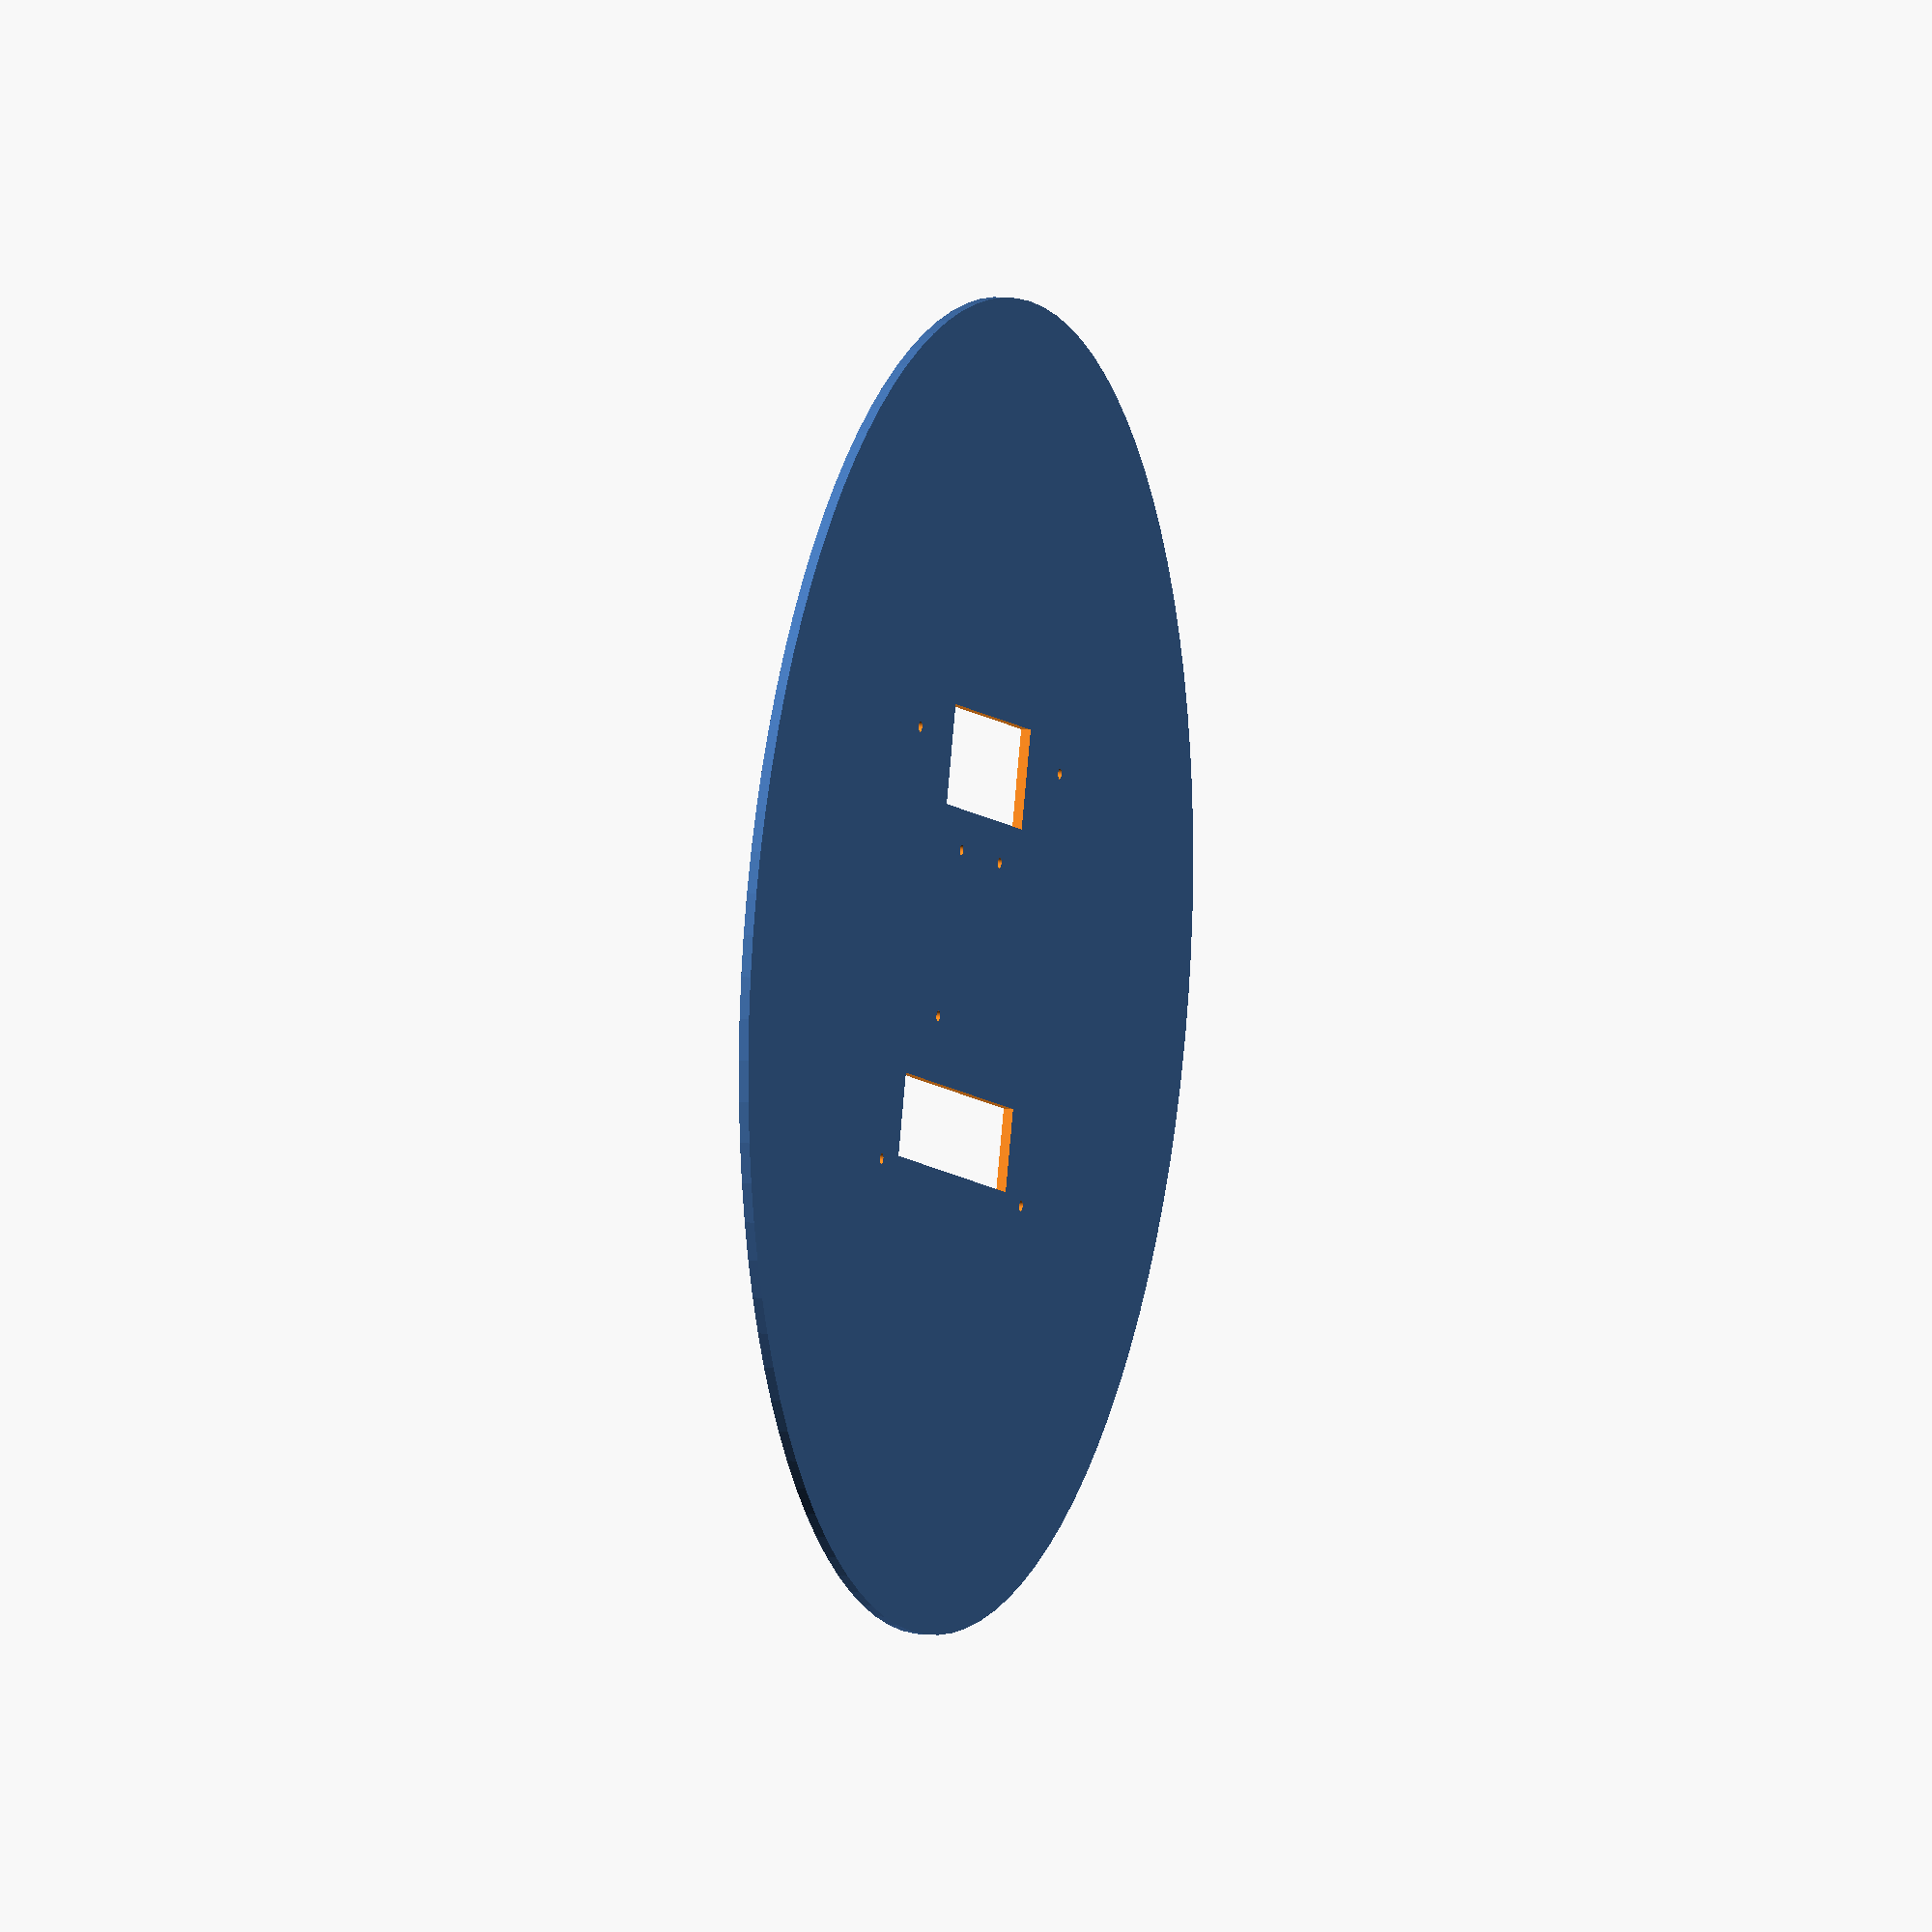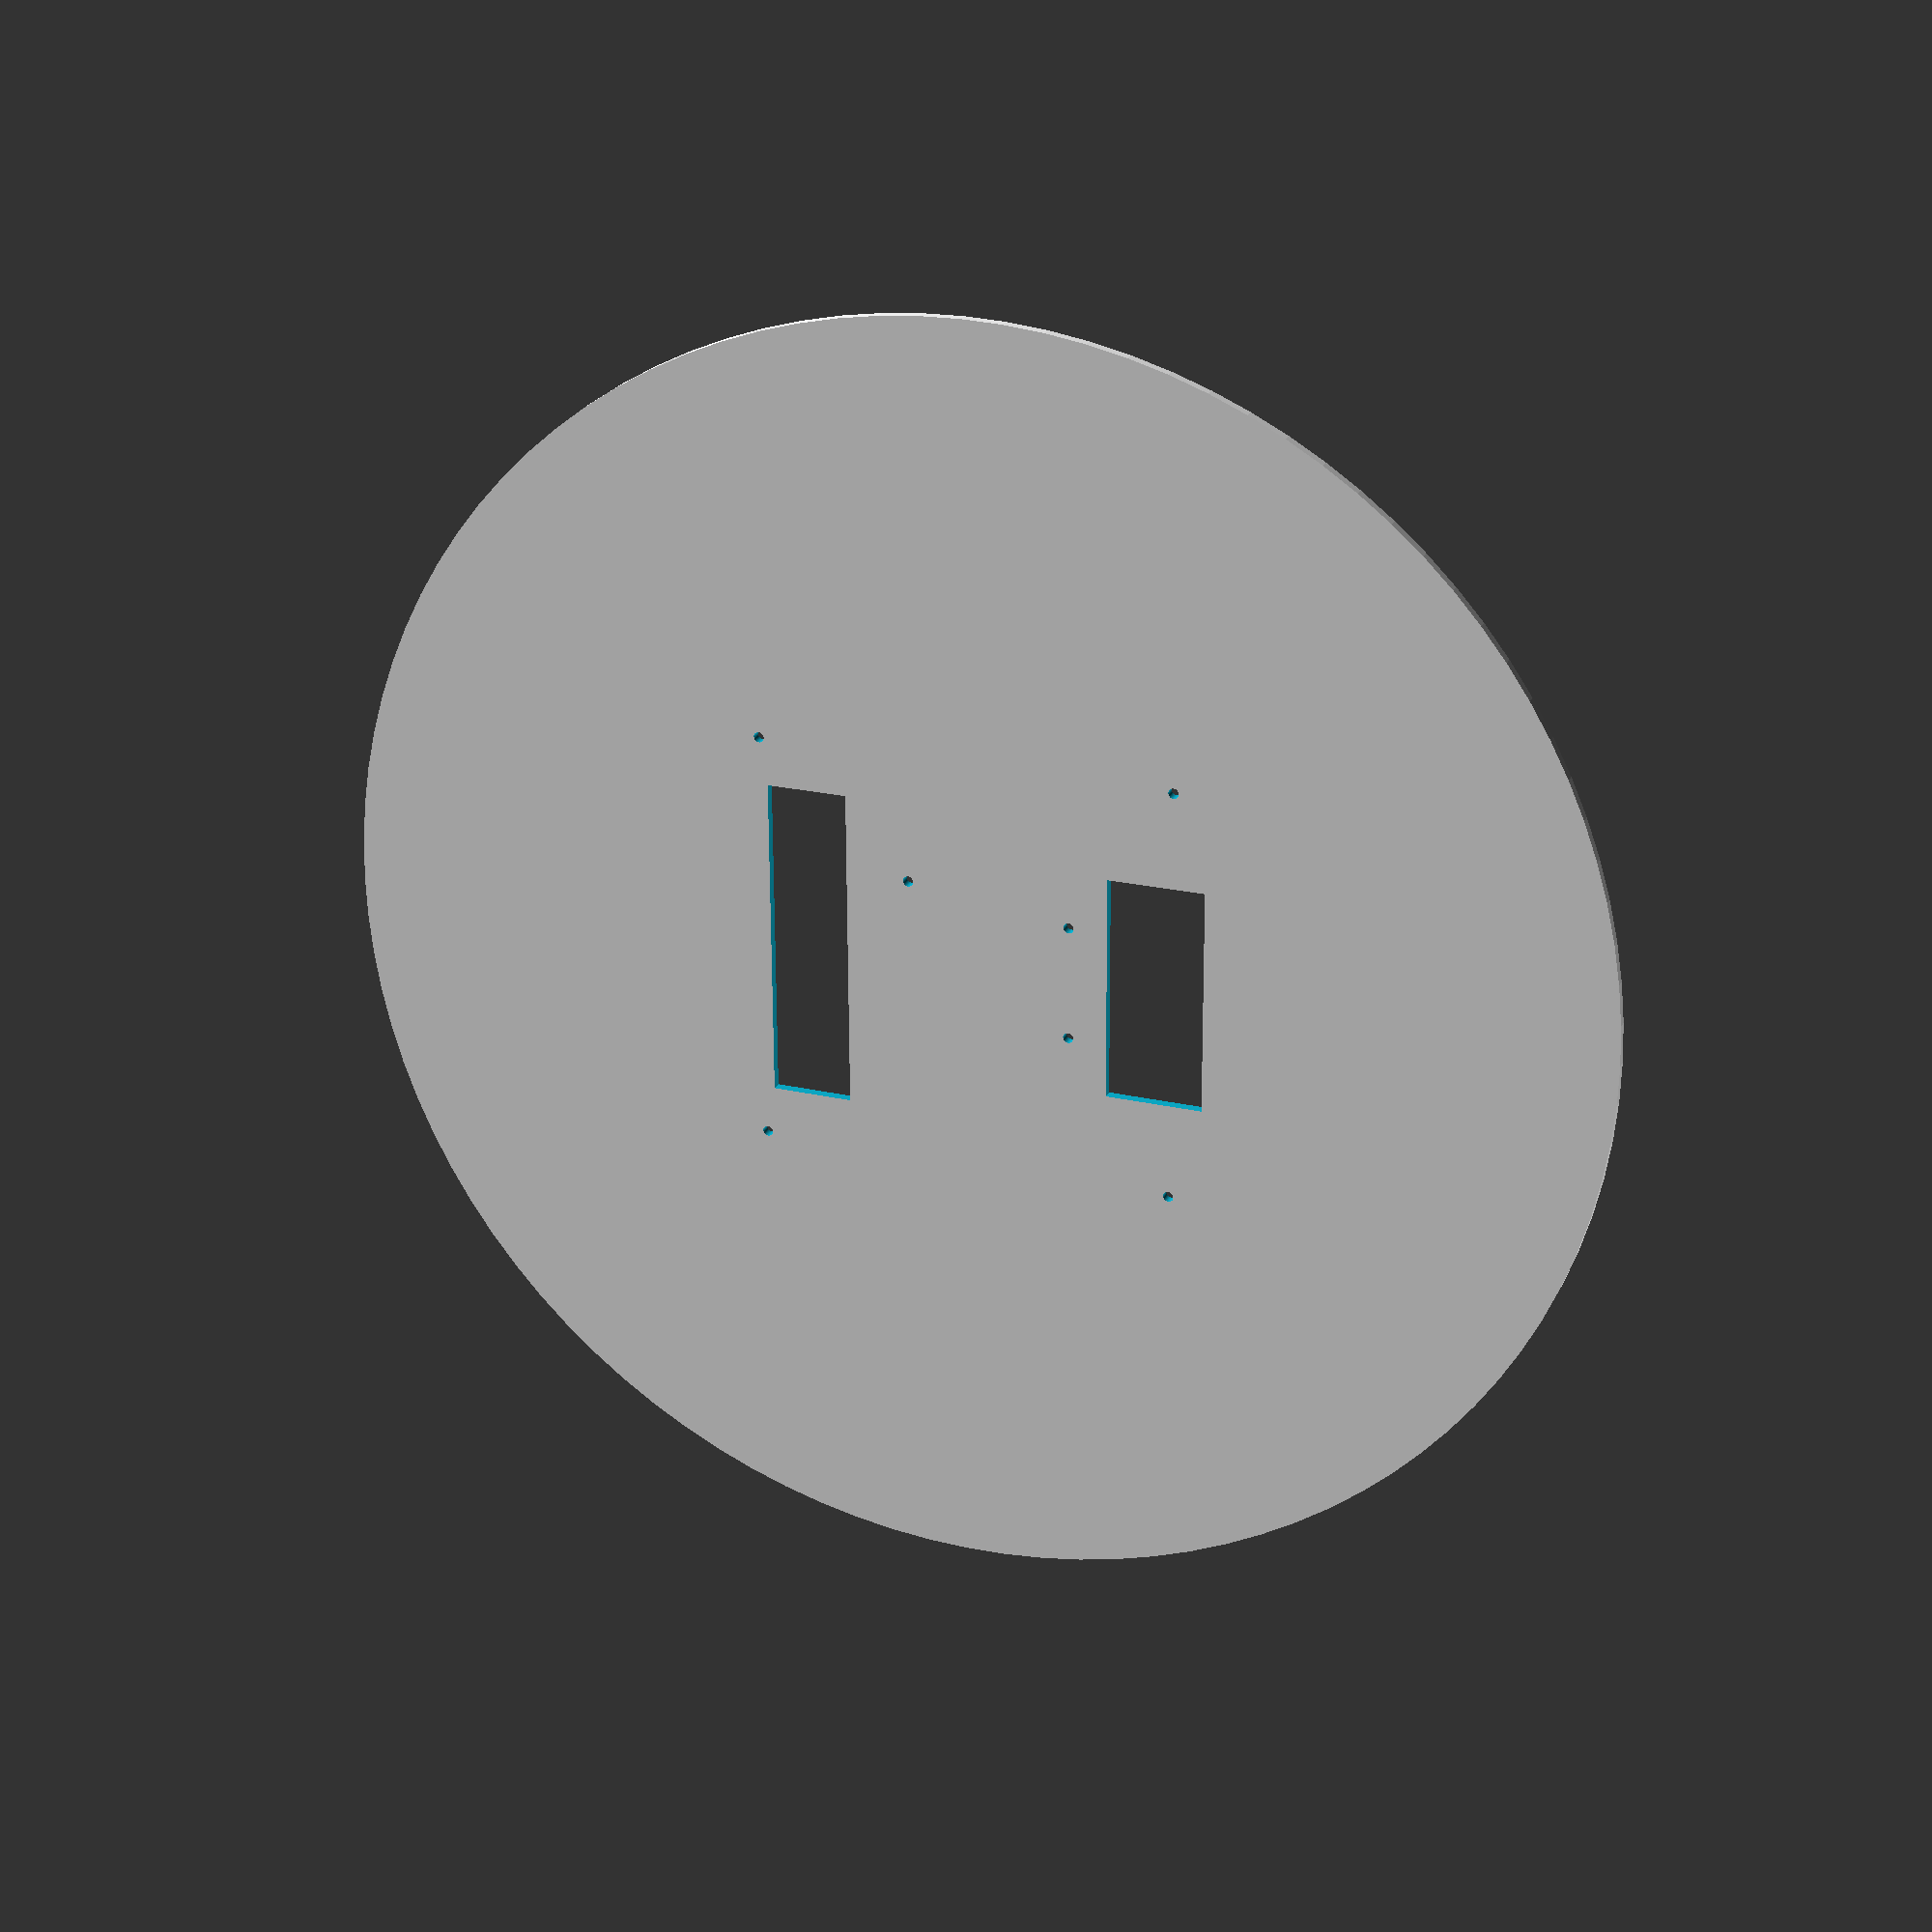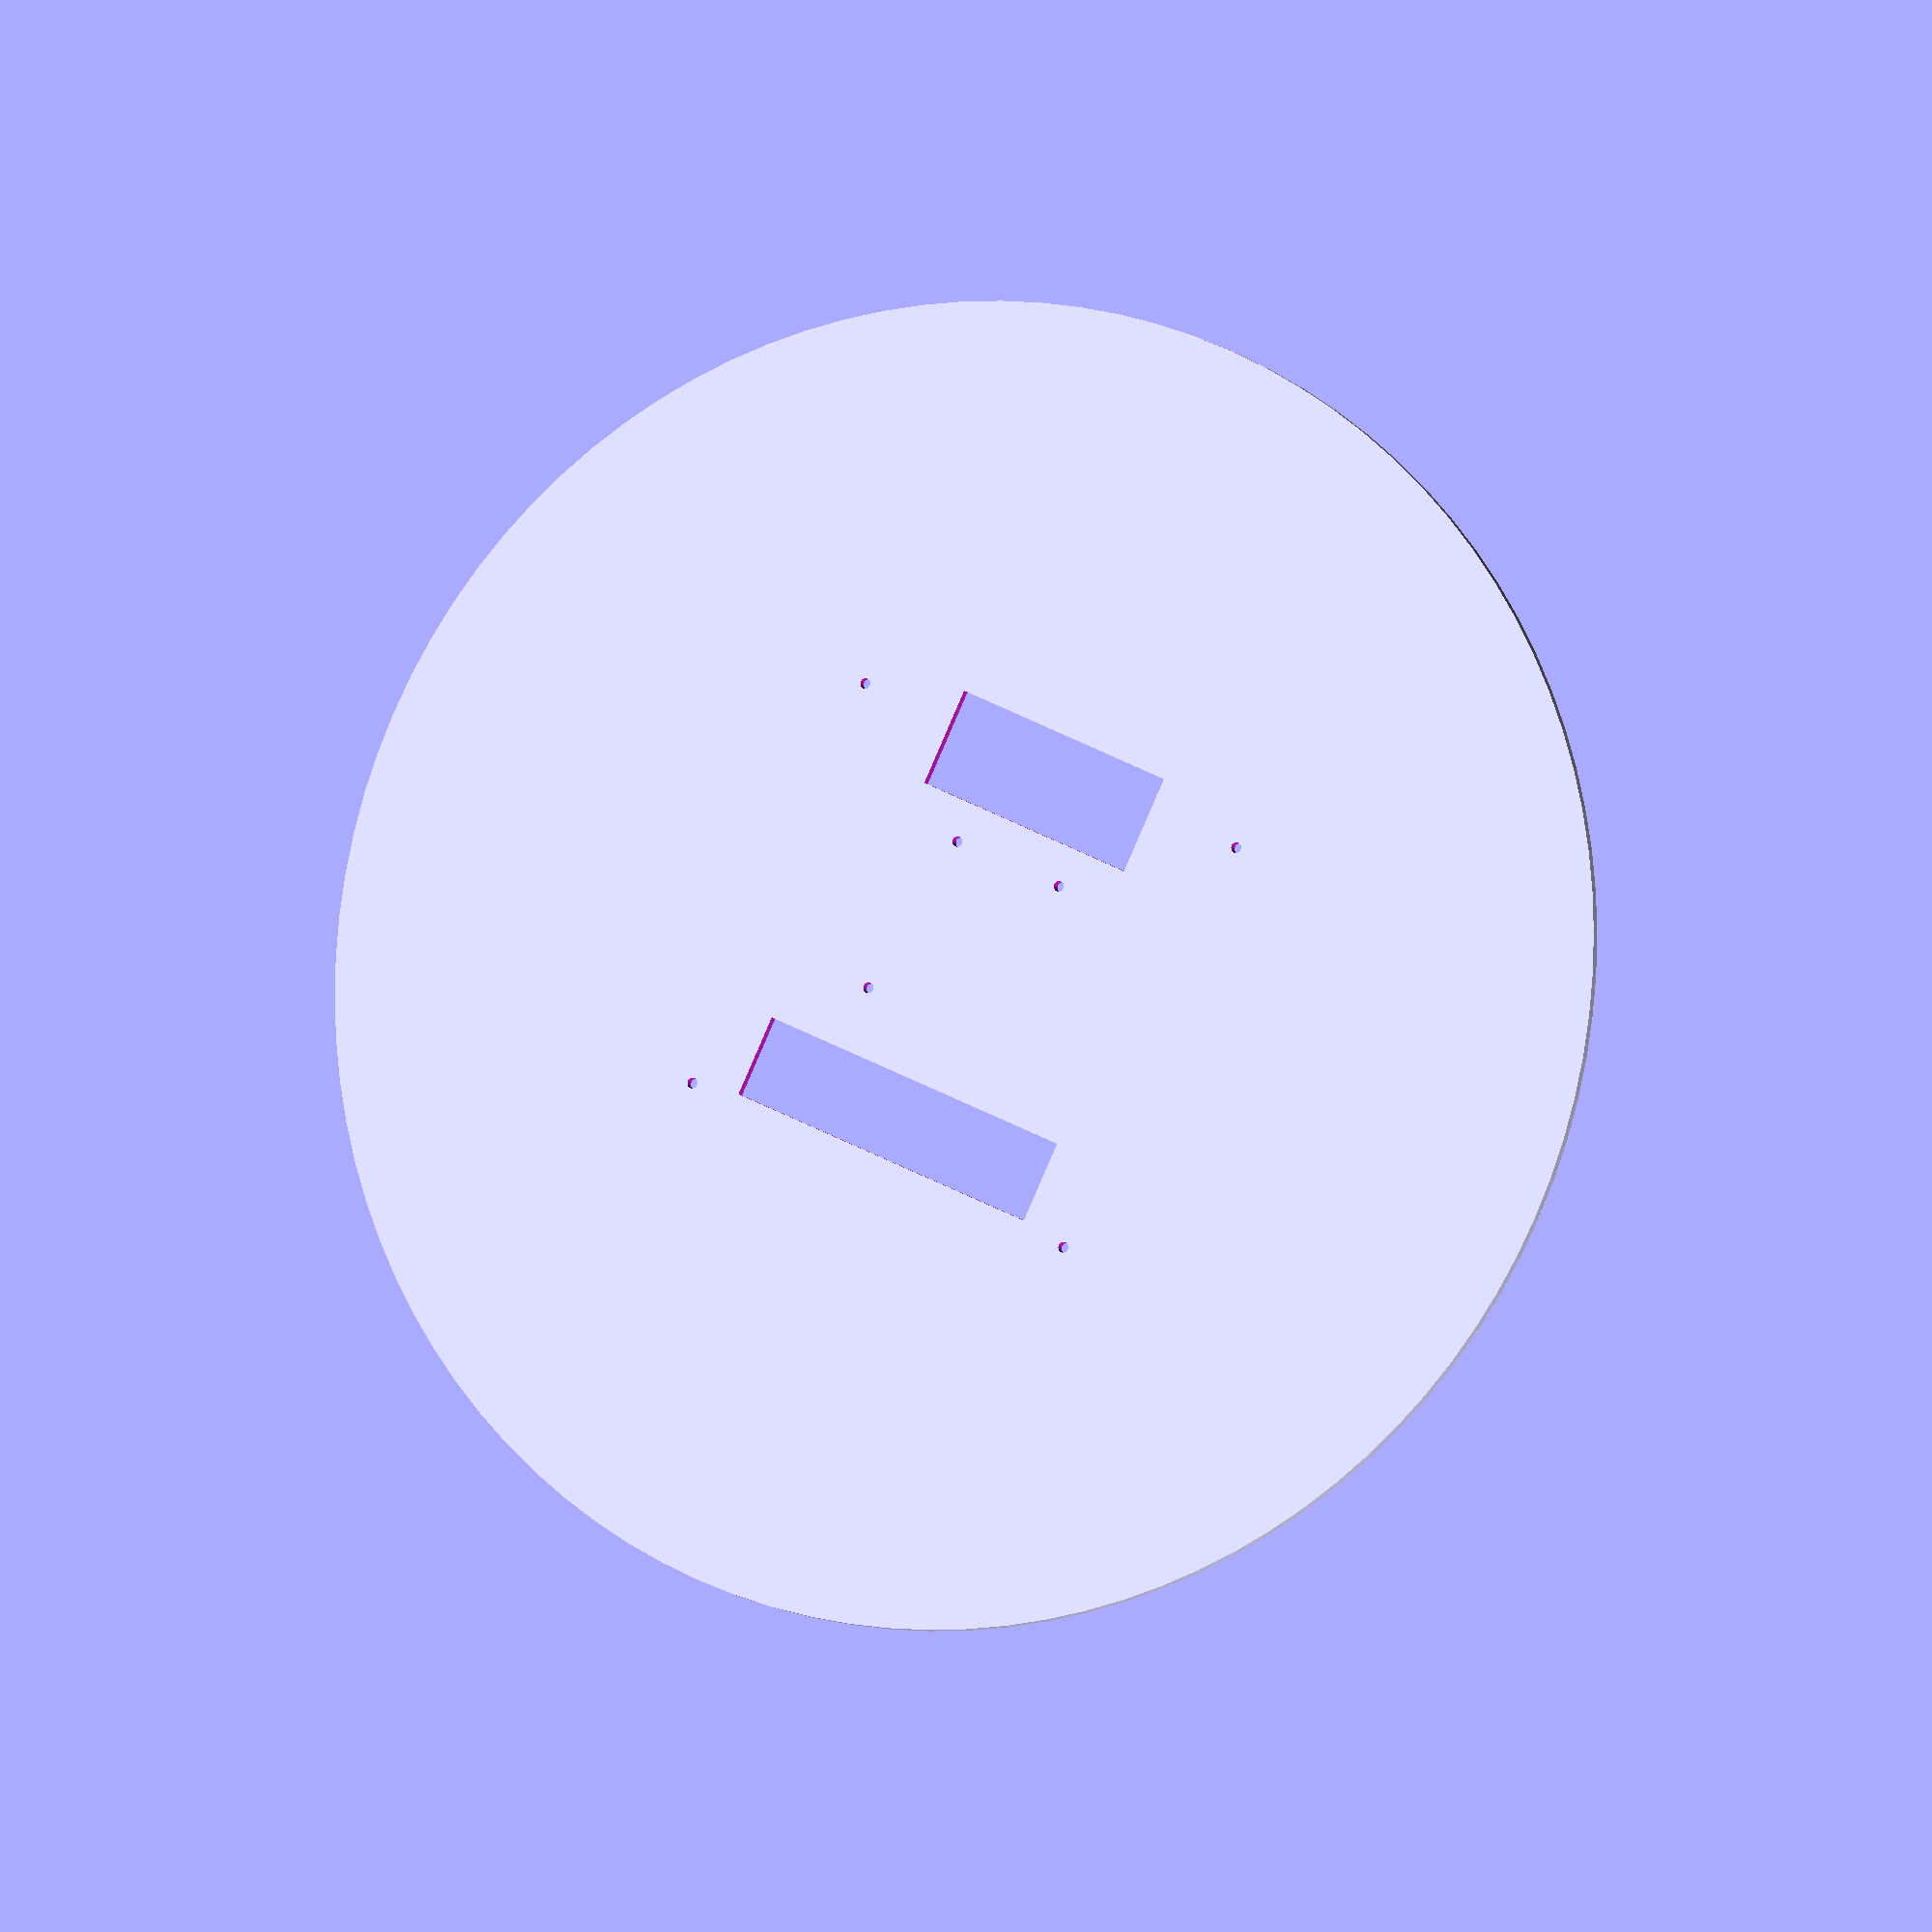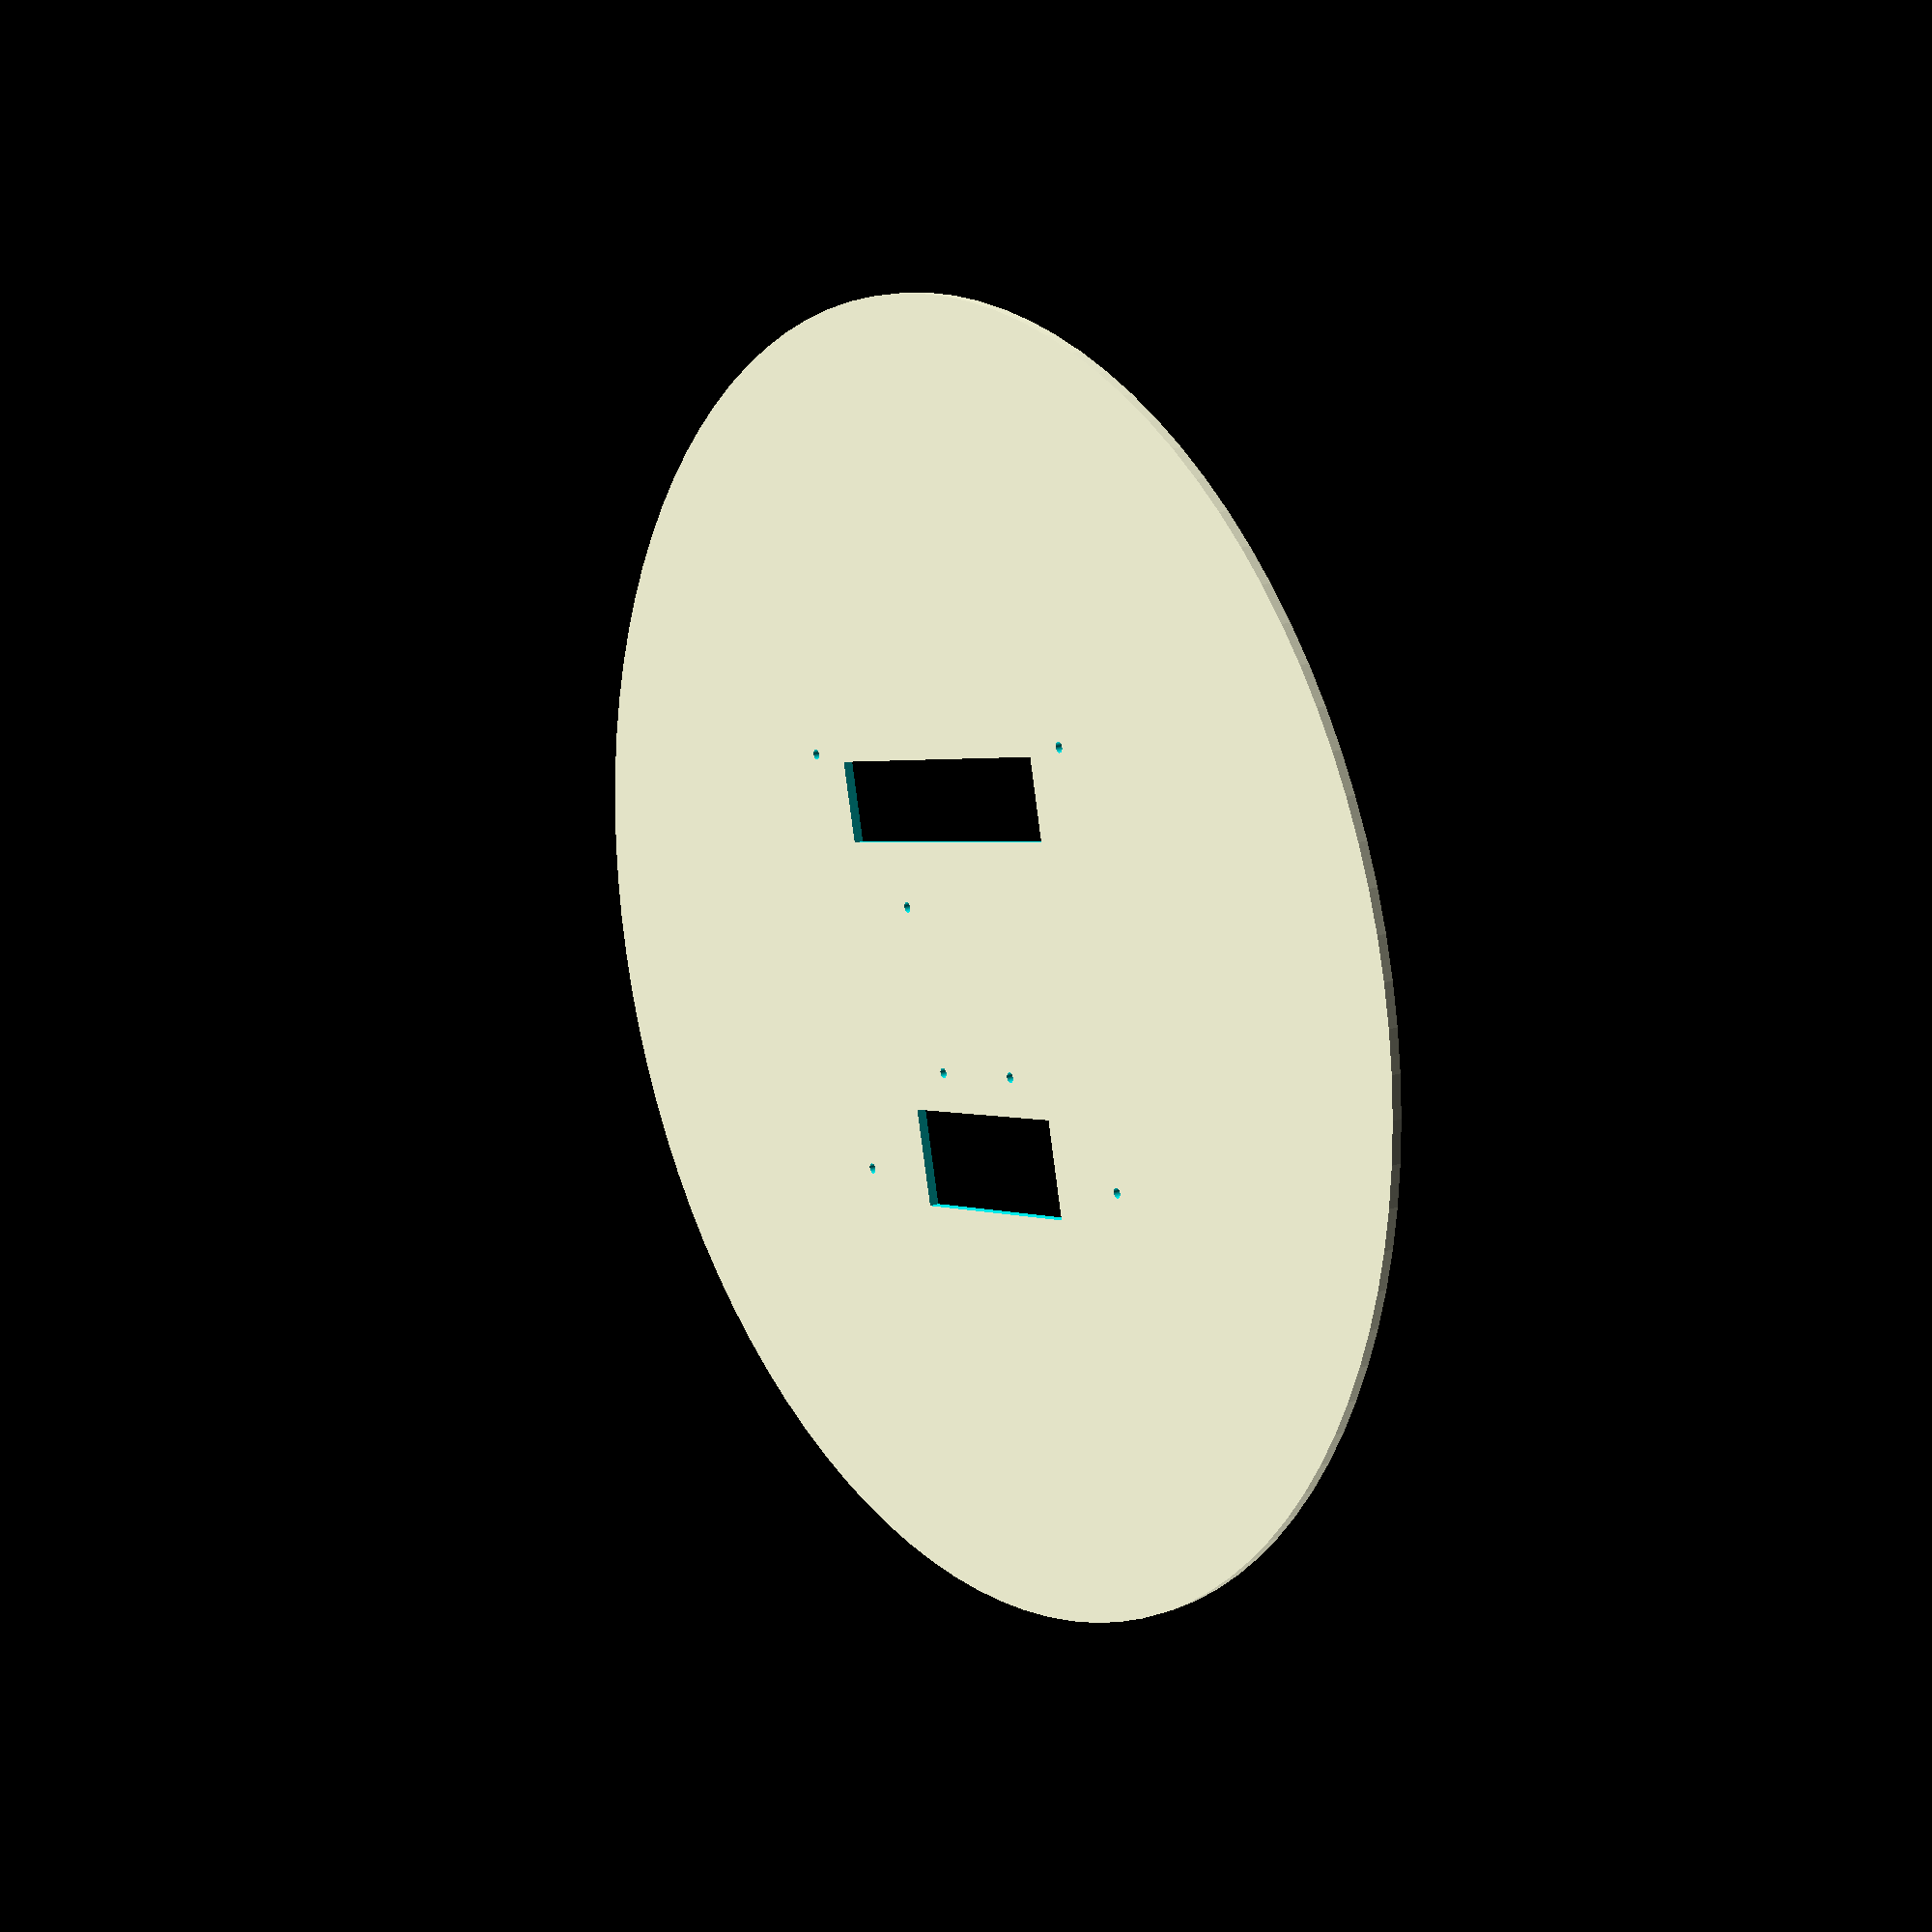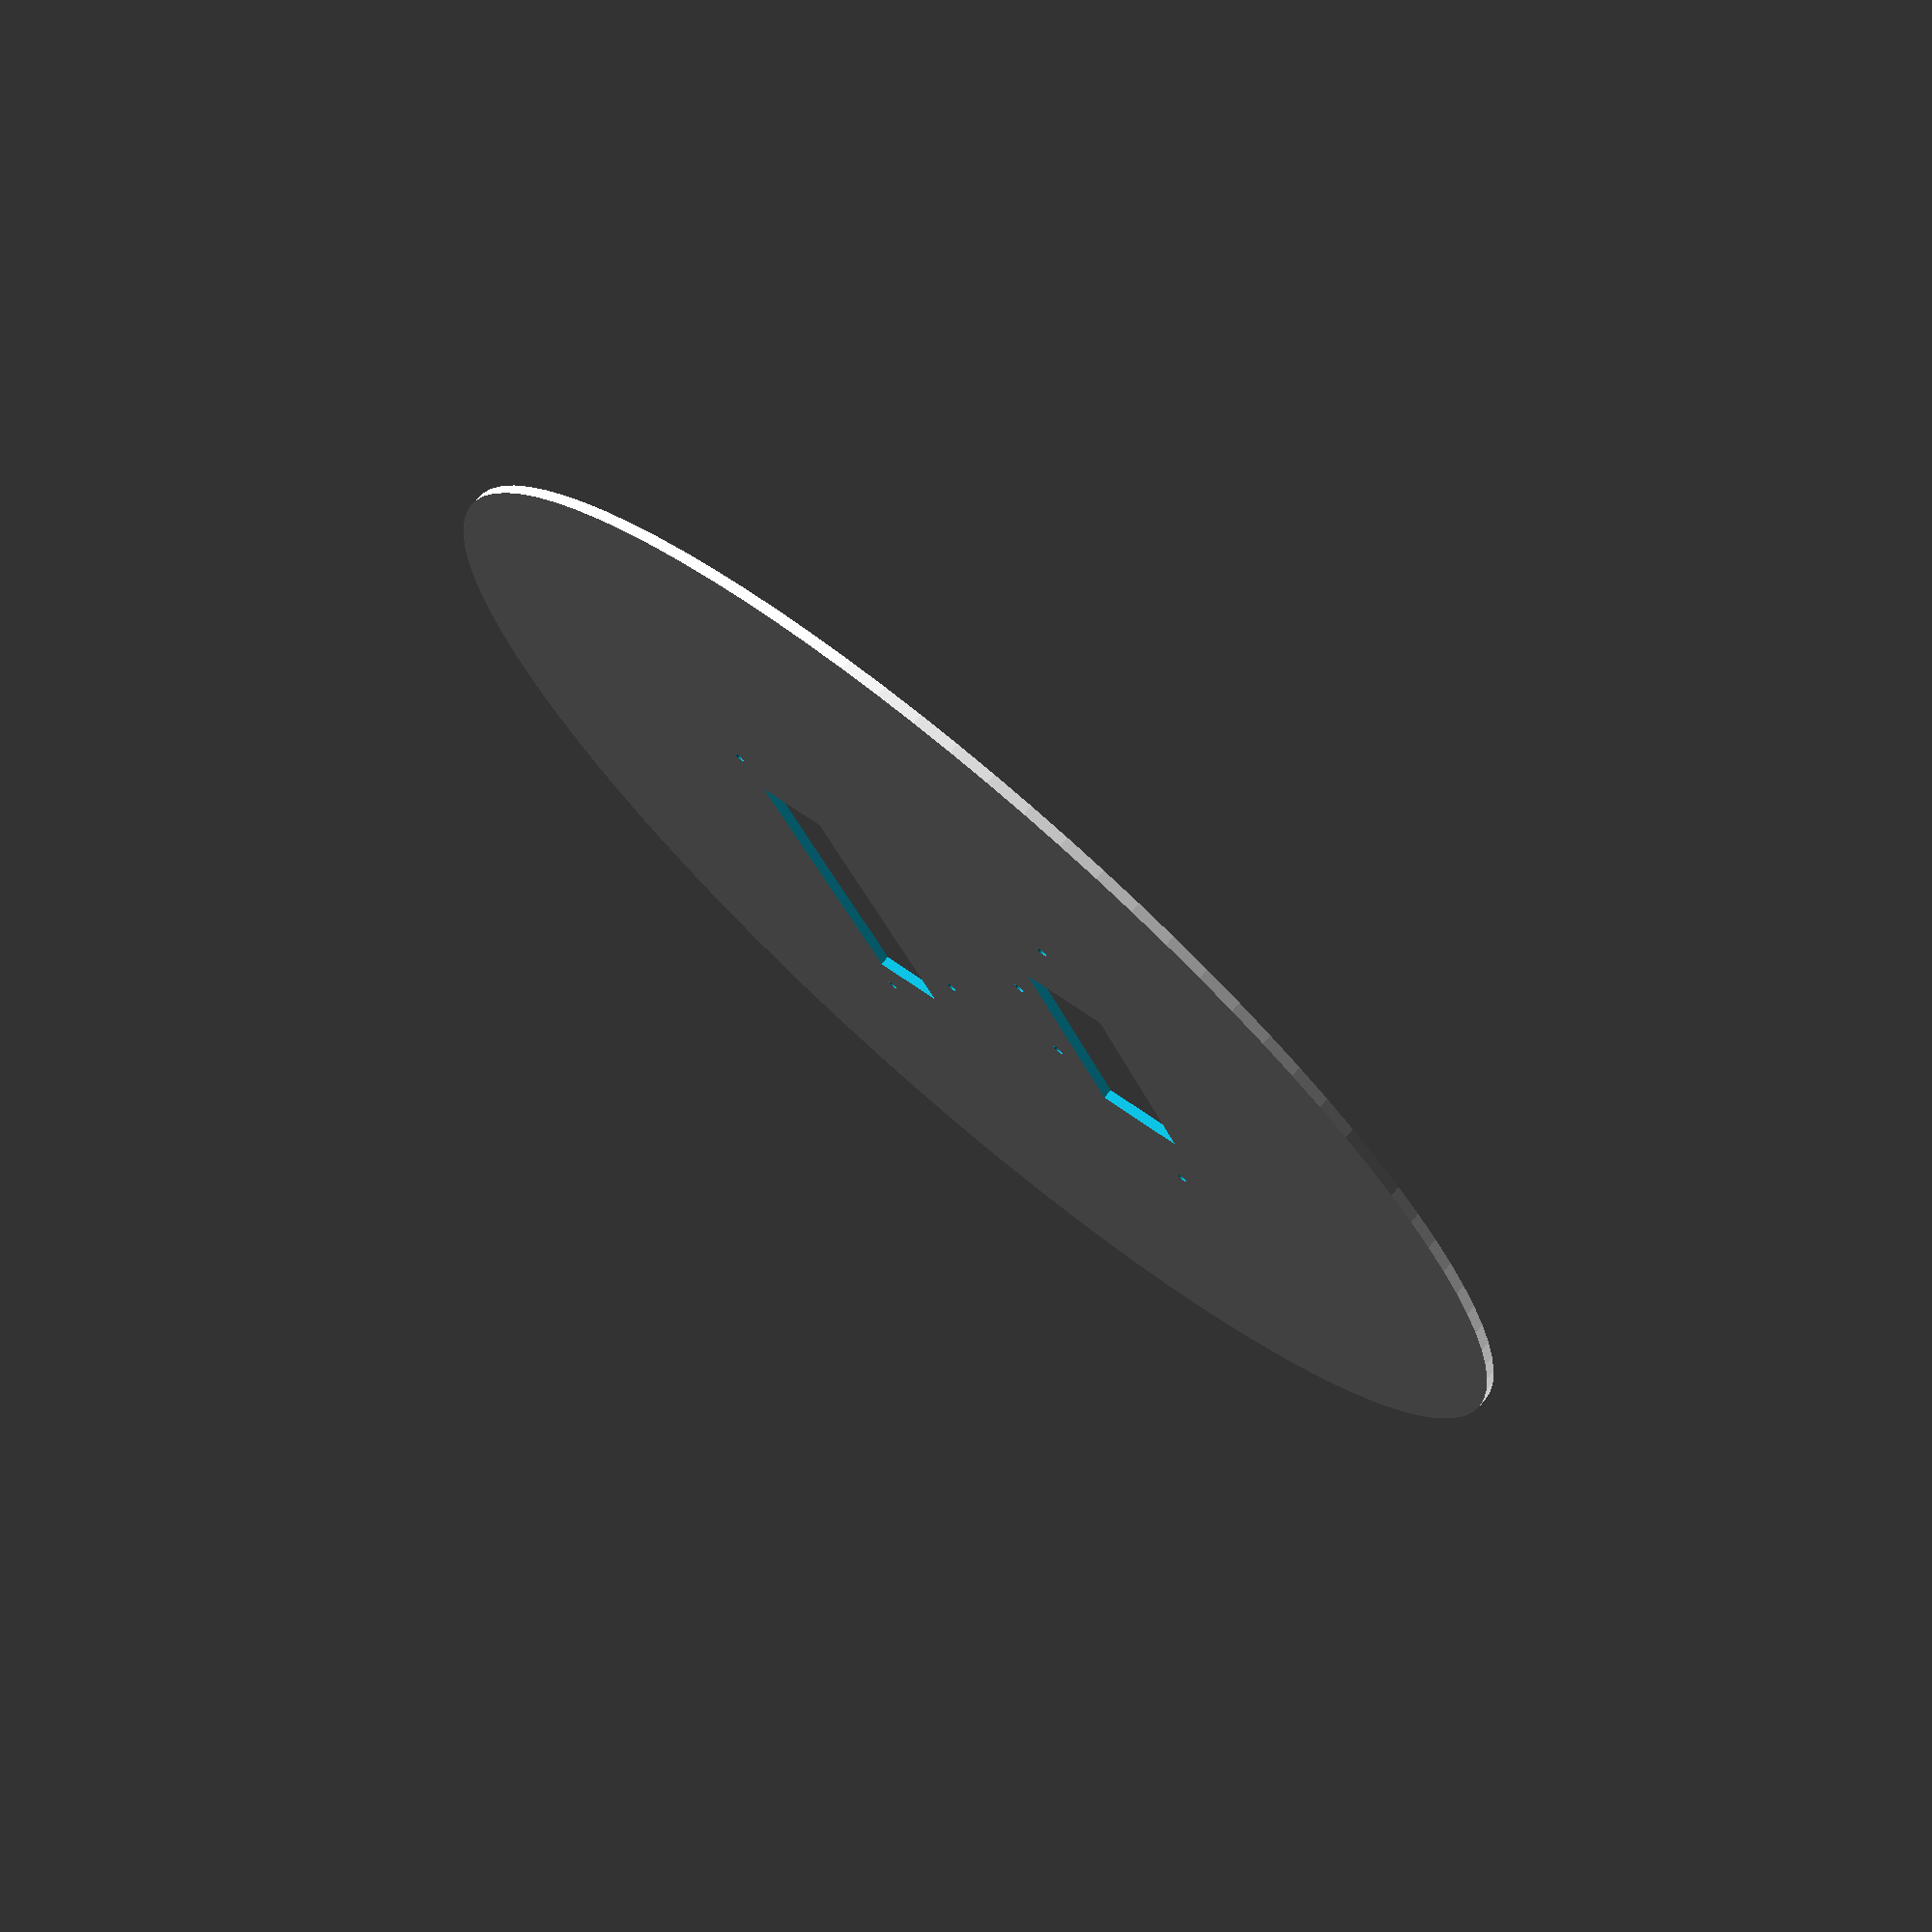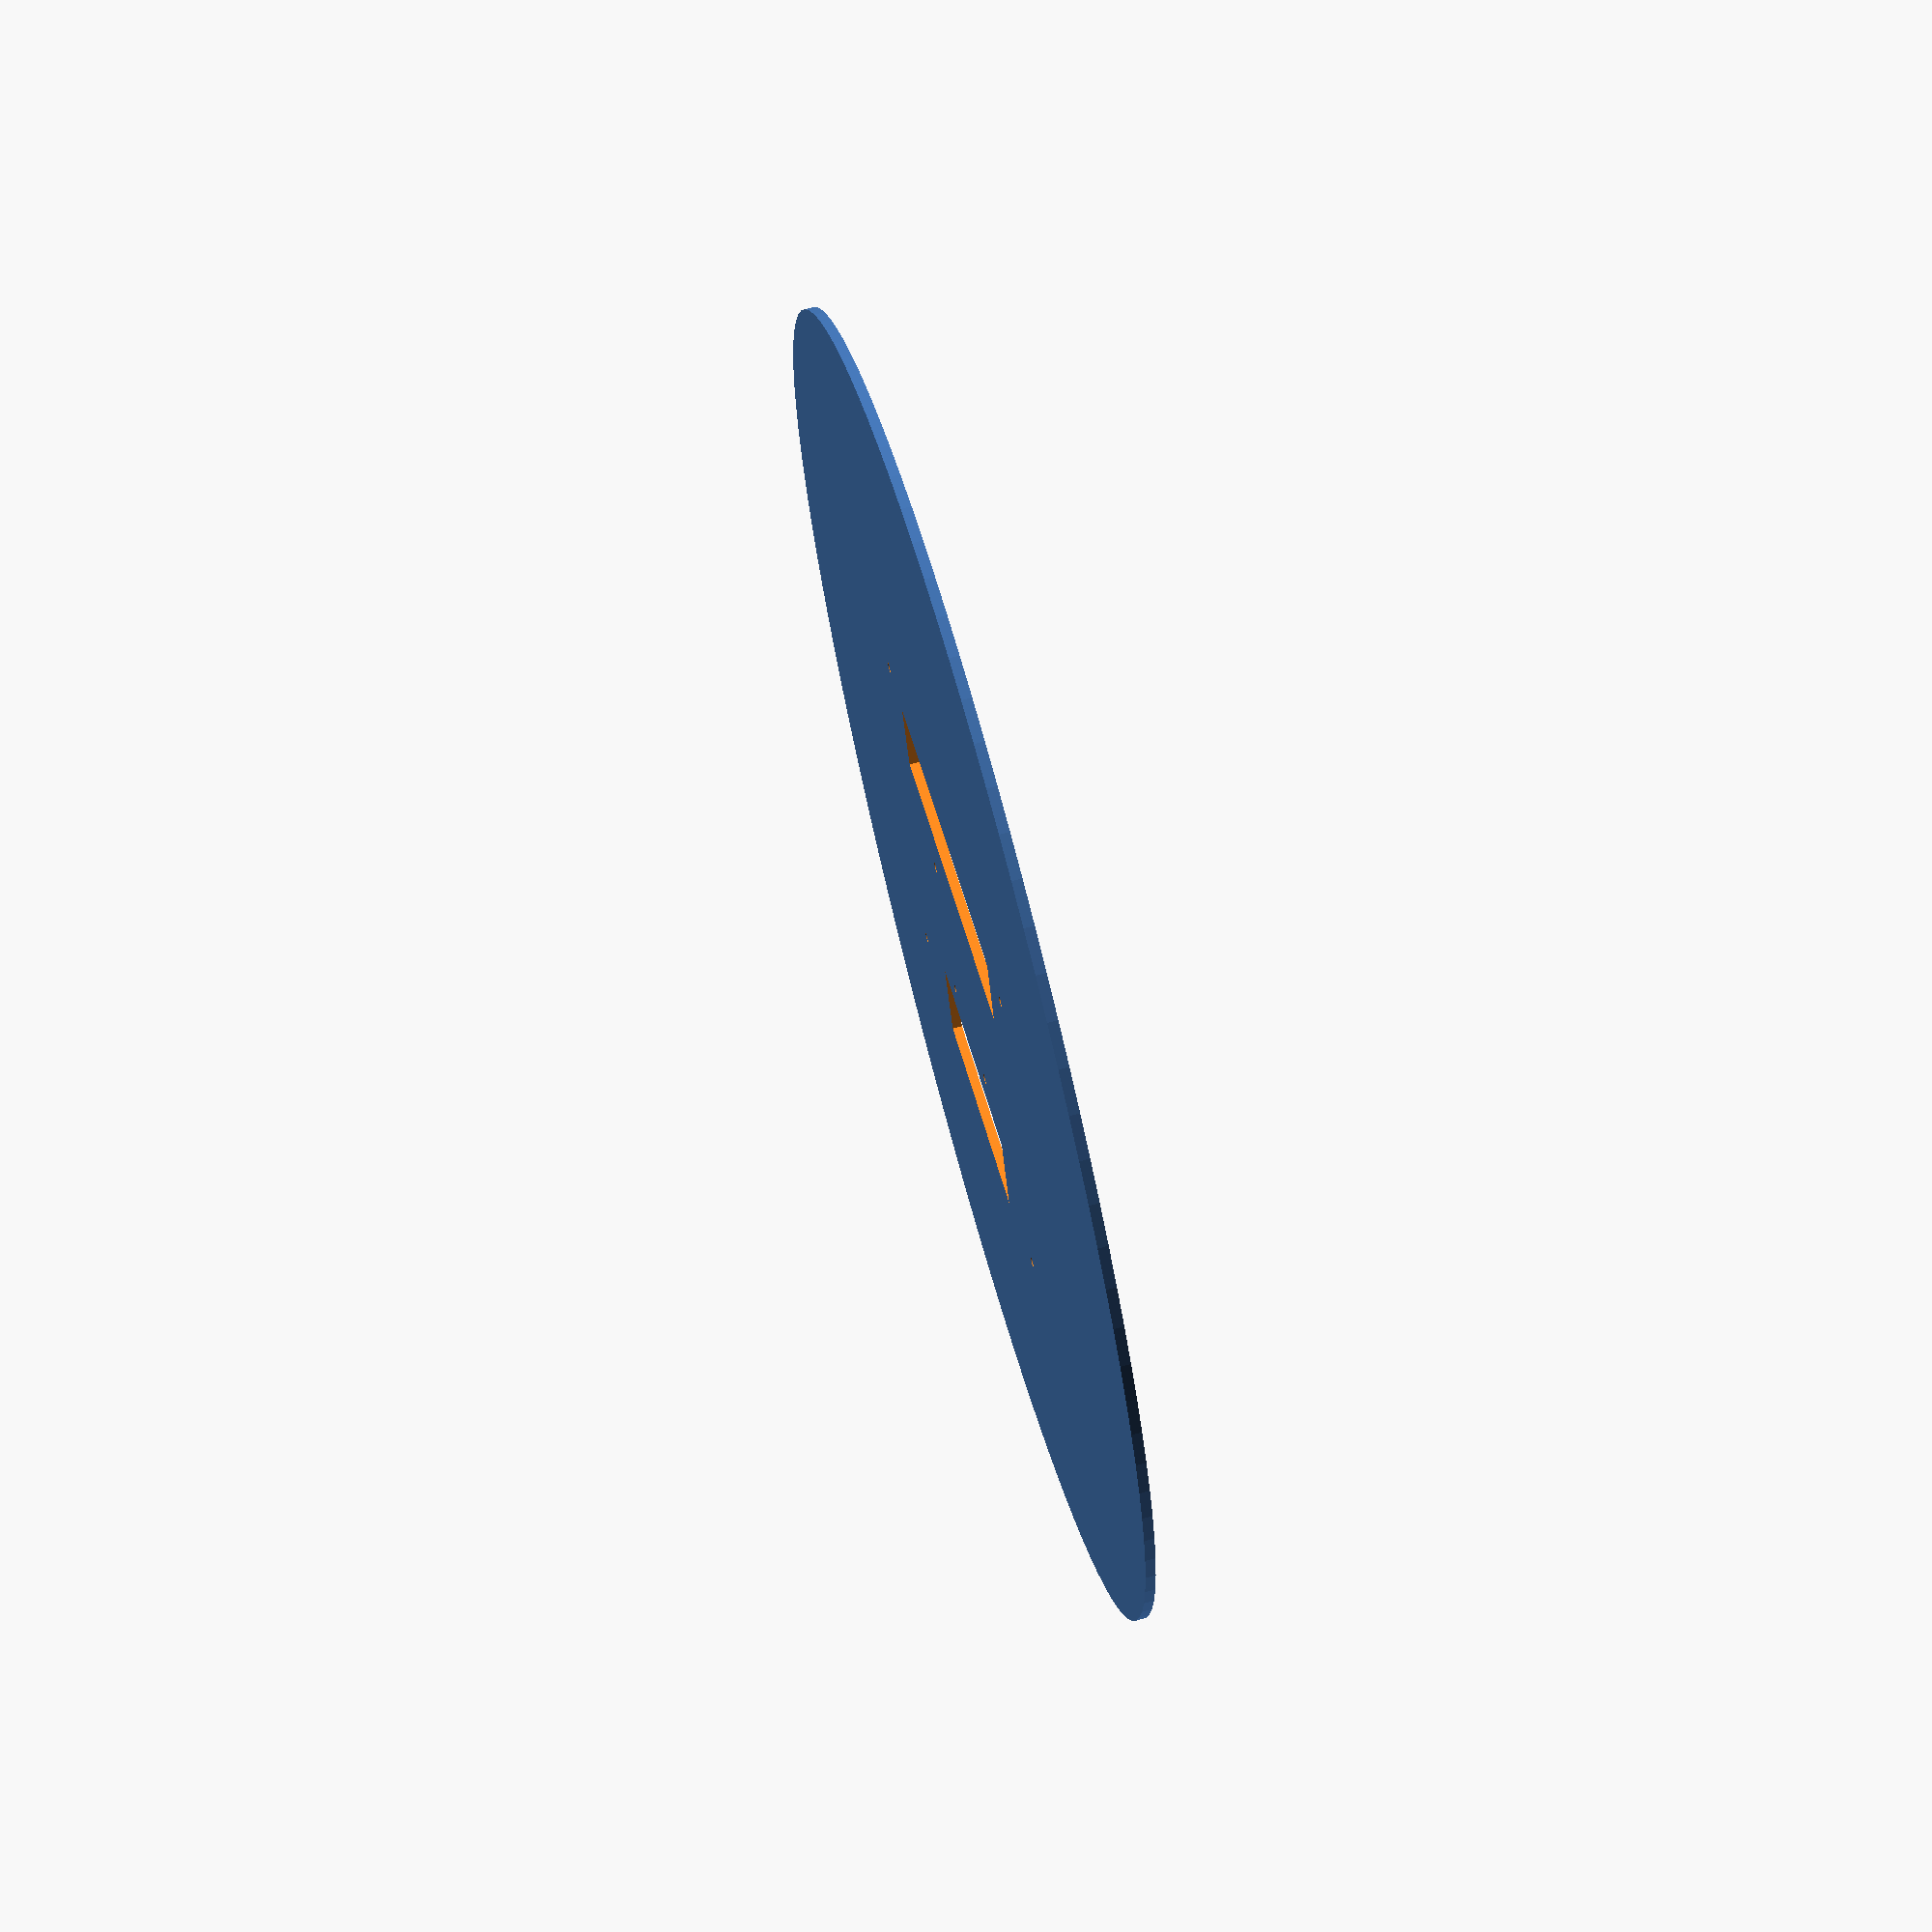
<openscad>


difference(){
    cylinder(h=3, r=200, center=true, $fn=100);






    // arduino
    
    //translate([-33,-25.4,0]){
        
     translate([-25.4,-17.76,0]){     
           cylinder(h=20, r=1.6, center=true, $fn=100);
     }
    
     translate([-17.78,33,0]){ 
           cylinder(h=20, r=1.6, center=true, $fn=100);
     }
     
     translate([17.78,33,0]){ 
           cylinder(h=20, r=1.6, center=true, $fn=100);
     }  
    //}
    
    
    
    //cable
    translate([0,60,0]){
        
       cube(size=[70,30,20],center=true);
            
    }
    
    
    
    //spacer
    translate([65,65,0]){ 
         cylinder(h=20, r=1.6, center=true, $fn=100);
    }
    
    translate([65,-65,0]){ 
         cylinder(h=20, r=1.6, center=true, $fn=100);
    }
    
    translate([-65,-65,0]){ 
         cylinder(h=20, r=1.6, center=true, $fn=100);
    }
    
    translate([-65,65,0]){ 
         cylinder(h=20, r=1.6, center=true, $fn=100);
    }
    
    
    
    
    
    
    translate([0,-50,0]){
     cube(size=[100,25,20],center=true);
    }
    
    
    
}

    
    







   


</openscad>
<views>
elev=170.1 azim=195.6 roll=250.6 proj=o view=solid
elev=155.9 azim=269.7 roll=159.1 proj=p view=wireframe
elev=187.7 azim=205.0 roll=160.0 proj=o view=solid
elev=162.6 azim=13.2 roll=305.0 proj=p view=solid
elev=285.6 azim=296.4 roll=220.8 proj=p view=solid
elev=110.5 azim=17.8 roll=285.1 proj=p view=wireframe
</views>
